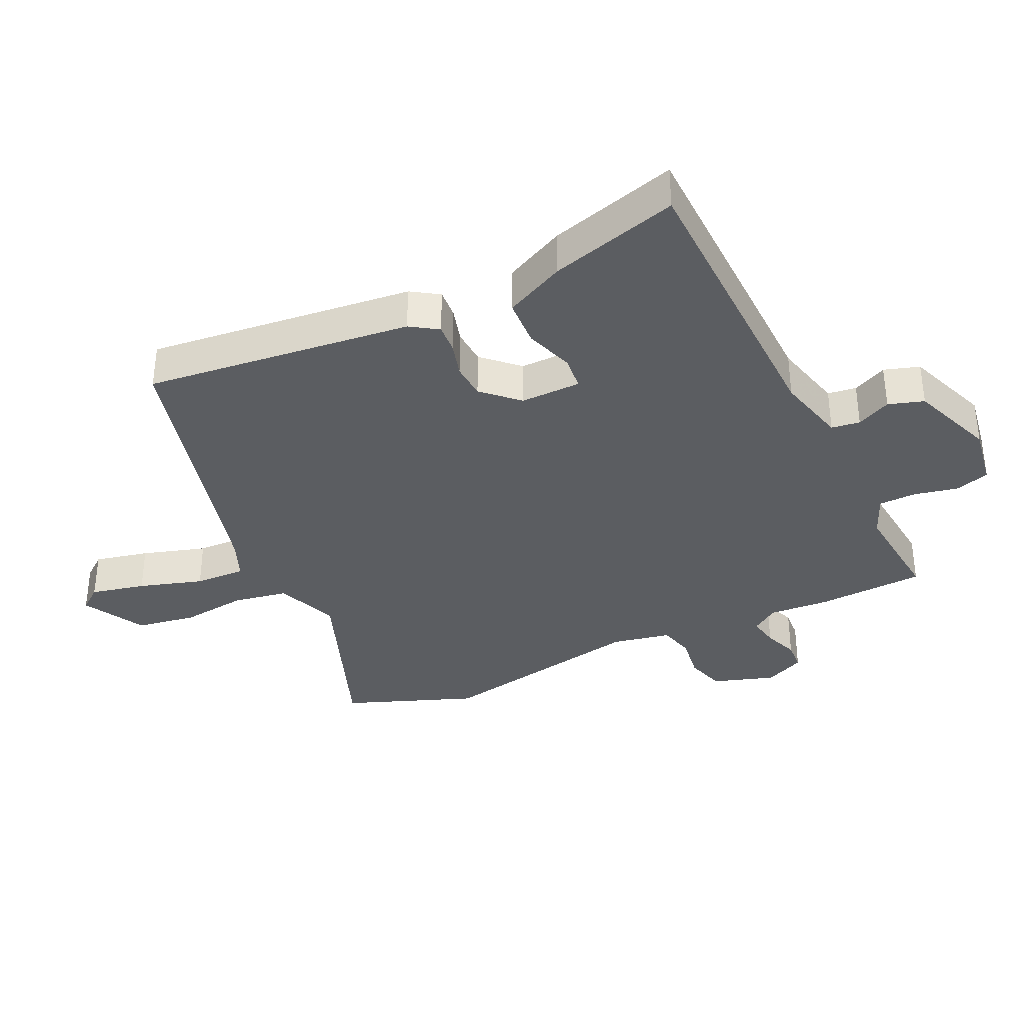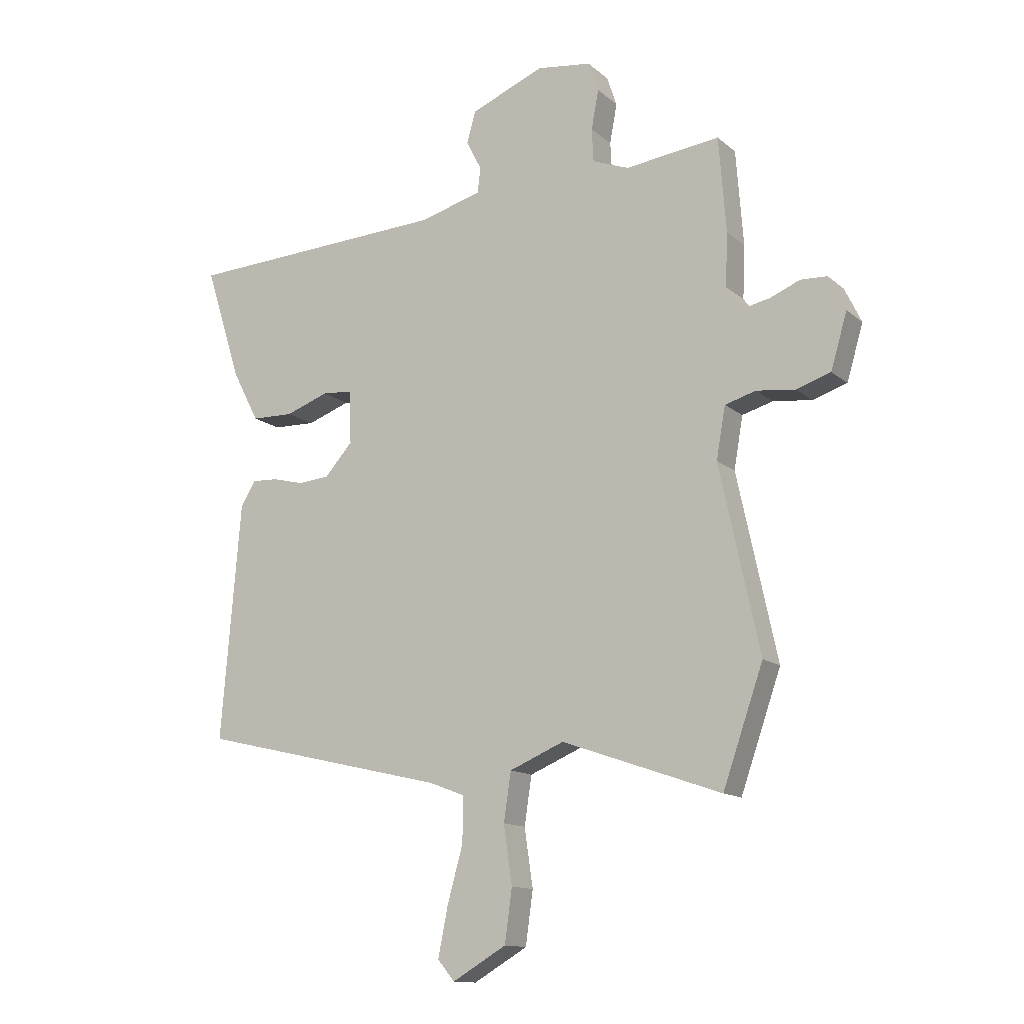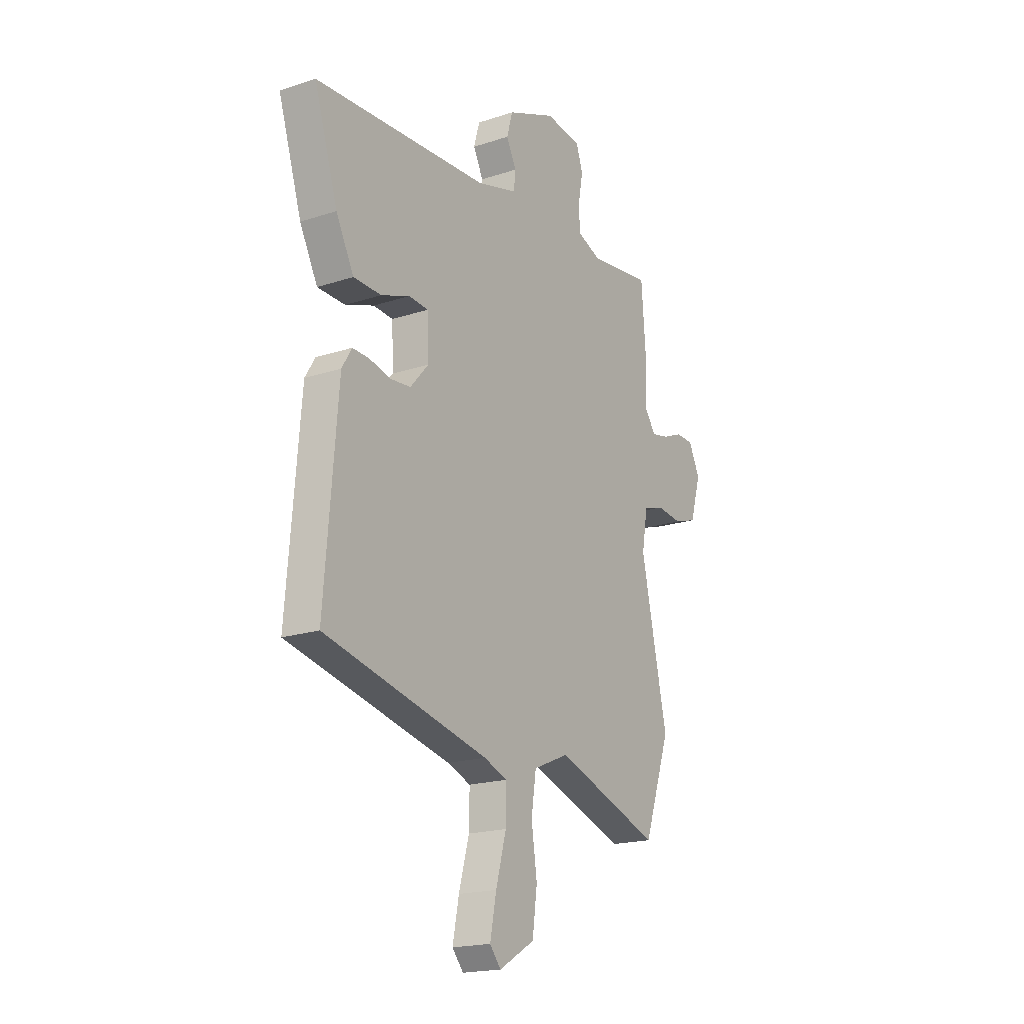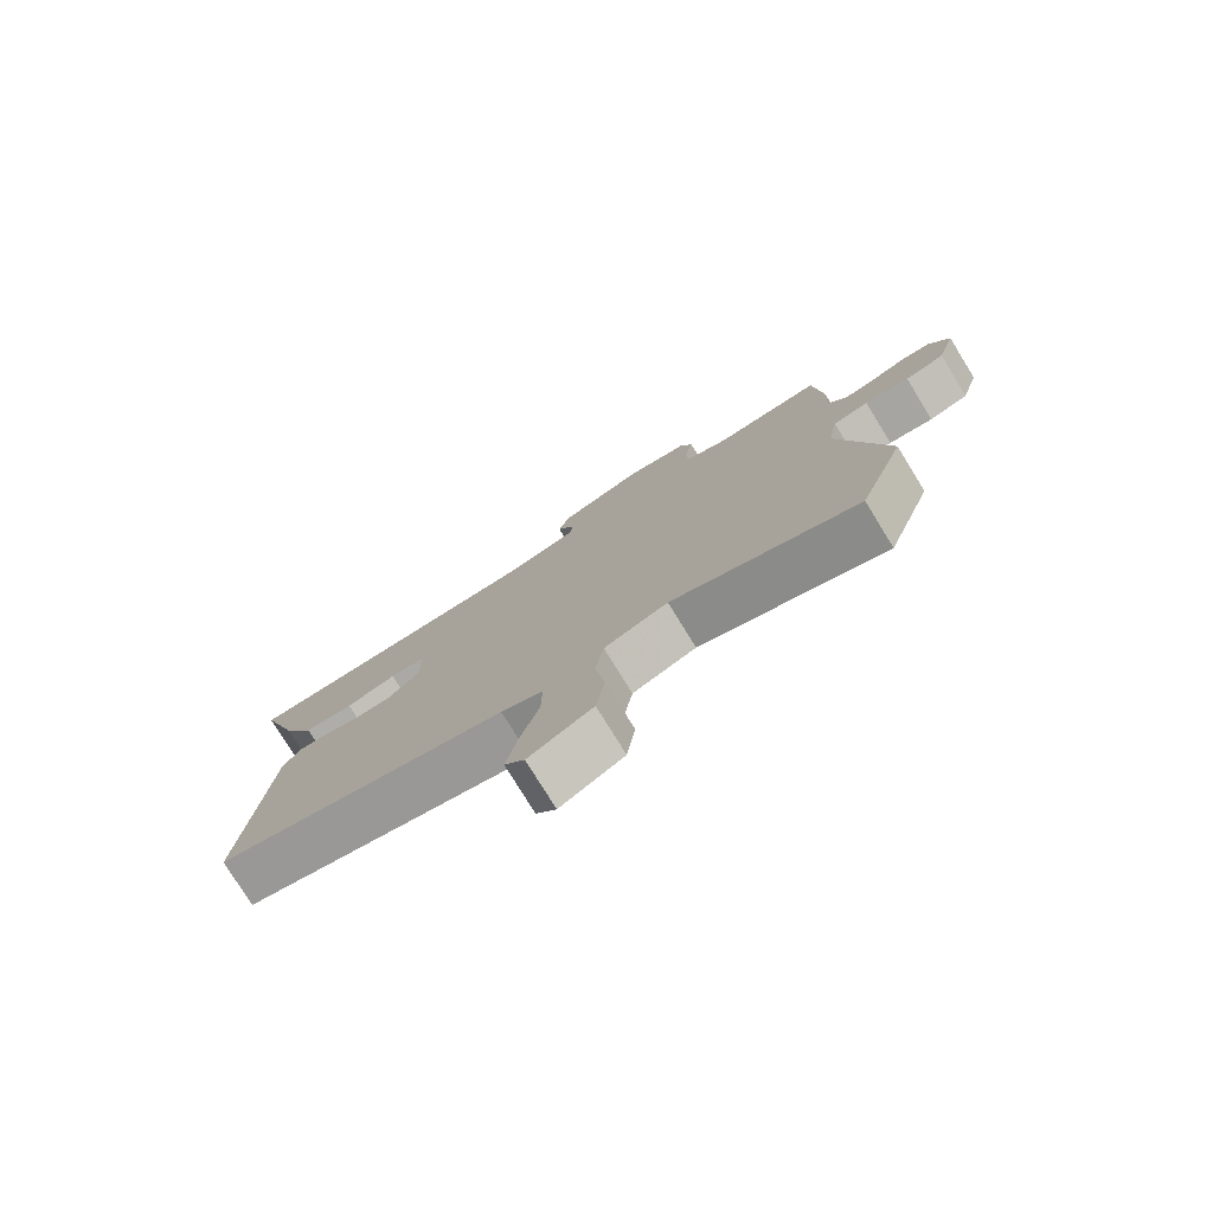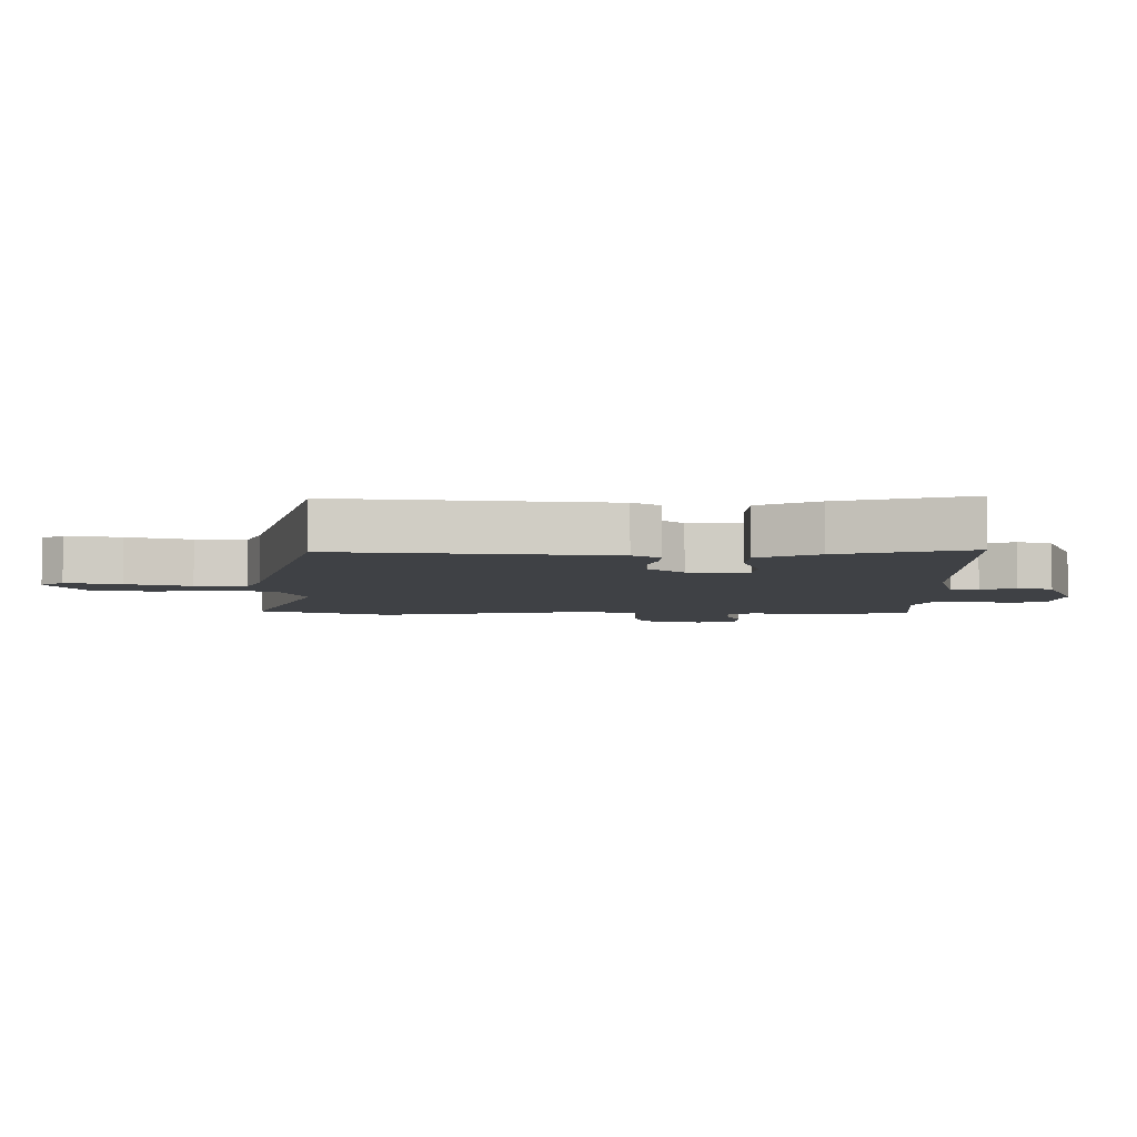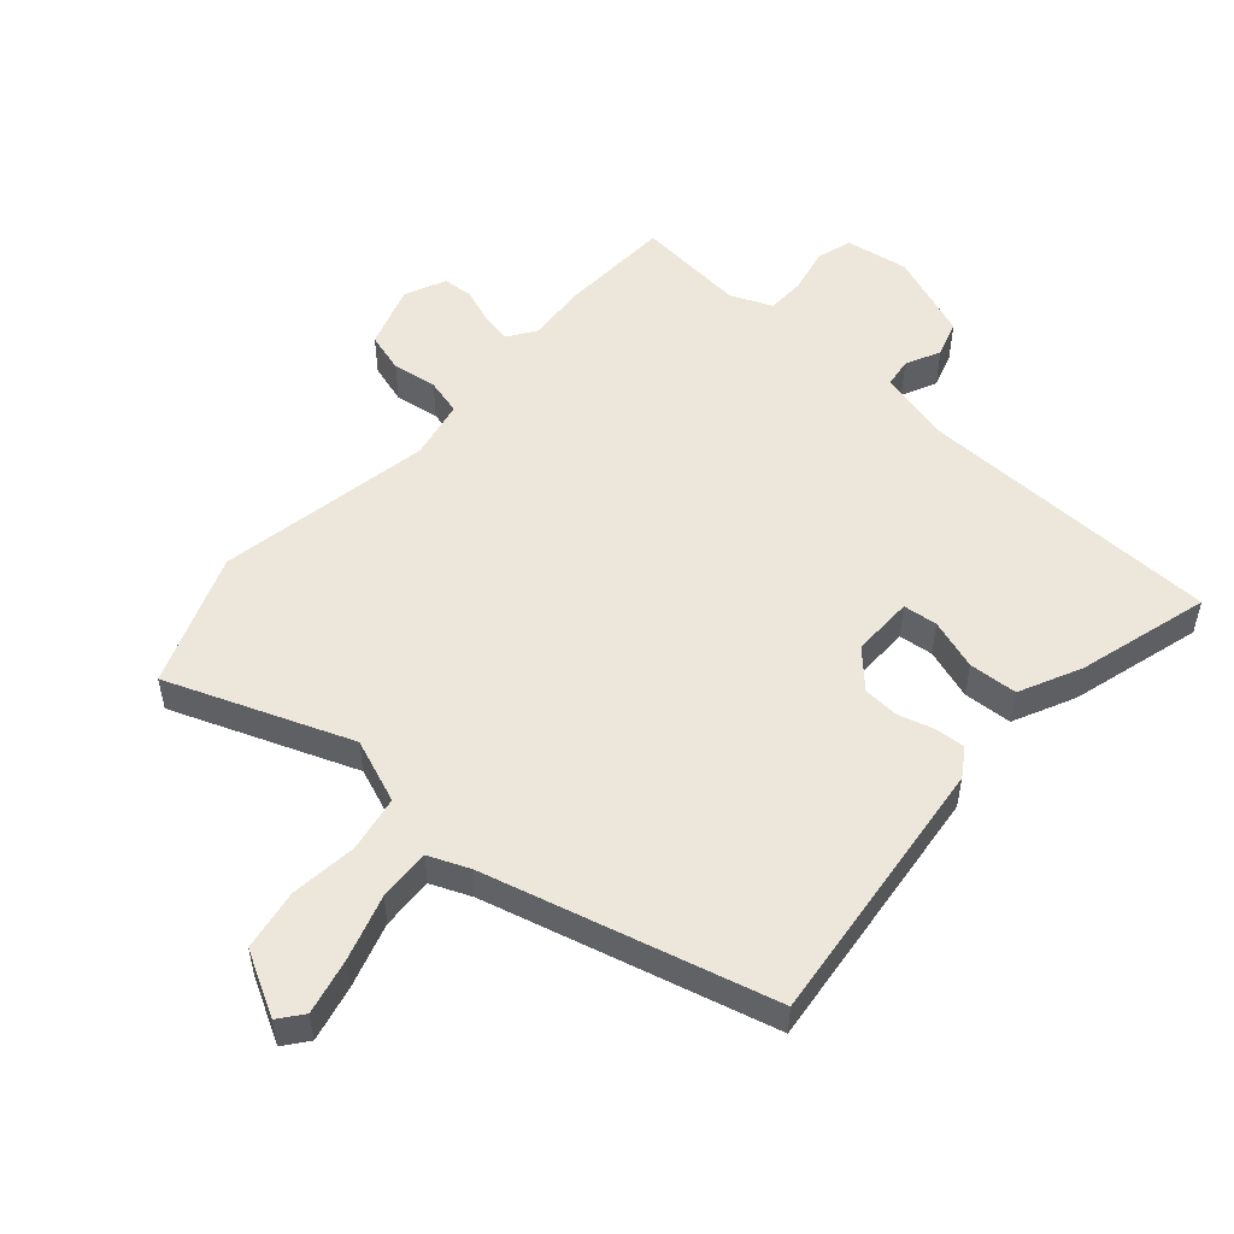
<metadata>
{"format":"obj","ext":"obj","renderer":"f3d","projection":"perspective","resolution":1024,"background":"white","views":[{"elev":-35.9,"azim":-66.3,"up":"+Y"},{"elev":-13.2,"azim":29.5,"up":"+Z"},{"elev":-18.9,"azim":-57.9,"up":"+Z"},{"elev":-78.2,"azim":31.7,"up":"+Z"},{"elev":-5.5,"azim":-91.6,"up":"+Y"},{"elev":52.7,"azim":-140.3,"up":"+Y"}]}
</metadata>
<code>
v 0.554 0.07 -0.345
v 0.482 0.07 -0.551
v 0.198 0.07 -0.452
v 0.101 0.07 -0.493
v 0.088 0.07 -0.579
v 0.103 0.07 -0.682
v 0.09 0.07 -0.776
v -0.006 0.07 -0.832
v -0.036 0.07 -0.796
v -0.019 0.07 -0.71
v 0.009 0.07 -0.609
v 0.01 0.07 -0.529
v -0.053 0.07 -0.505
v -0.495 0.07 -0.402
v -0.46 0.07 0.019
v -0.433 0.07 0.063
v -0.387 0.07 0.061
v -0.332 0.07 0.047
v -0.276 0.07 0.052
v -0.226 0.07 0.108
v -0.23 0.07 0.203
v -0.283 0.07 0.207
v -0.36 0.07 0.179
v -0.435 0.07 0.181
v -0.483 0.07 0.274
v -0.546 0.07 0.475
v -0.076 0.07 0.499
v 0.034 0.07 0.53
v 0.039 0.07 0.575
v 0.012 0.07 0.628
v 0.028 0.07 0.684
v 0.159 0.07 0.738
v 0.256 0.07 0.725
v 0.274 0.07 0.672
v 0.261 0.07 0.602
v 0.264 0.07 0.543
v 0.329 0.07 0.518
v 0.497 0.07 0.539
v 0.51 0.07 0.369
v 0.506 0.07 0.275
v 0.536 0.07 0.234
v 0.583 0.07 0.244
v 0.636 0.07 0.266
v 0.683 0.07 0.264
v 0.713 0.07 0.202
v 0.684 0.07 0.104
v 0.623 0.07 0.084
v 0.554 0.07 0.092
v 0.499 0.07 0.076
v 0.483 0.07 -0.016
v 0.554 0 -0.345
v 0.482 0 -0.551
v 0.198 0 -0.452
v 0.101 0 -0.493
v 0.088 0 -0.579
v 0.103 0 -0.682
v 0.09 0 -0.776
v -0.006 0 -0.832
v -0.036 0 -0.796
v -0.019 0 -0.71
v 0.009 0 -0.609
v 0.01 0 -0.529
v -0.053 0 -0.505
v -0.495 0 -0.402
v -0.46 0 0.019
v -0.433 0 0.063
v -0.387 0 0.061
v -0.332 0 0.047
v -0.276 0 0.052
v -0.226 0 0.108
v -0.23 0 0.203
v -0.283 0 0.207
v -0.36 0 0.179
v -0.435 0 0.181
v -0.483 0 0.274
v -0.546 0 0.475
v -0.076 0 0.499
v 0.034 0 0.53
v 0.039 0 0.575
v 0.012 0 0.628
v 0.028 0 0.684
v 0.159 0 0.738
v 0.256 0 0.725
v 0.274 0 0.672
v 0.261 0 0.602
v 0.264 0 0.543
v 0.329 0 0.518
v 0.497 0 0.539
v 0.51 0 0.369
v 0.506 0 0.275
v 0.536 0 0.234
v 0.583 0 0.244
v 0.636 0 0.266
v 0.683 0 0.264
v 0.713 0 0.202
v 0.684 0 0.104
v 0.623 0 0.084
v 0.554 0 0.092
v 0.499 0 0.076
v 0.483 0 -0.016
f 45 46 47 48
f 45 48 49
f 42 43 44 45
f 41 42 45 49
f 40 41 49
f 37 38 39 40
f 36 37 40 49
f 32 33 34 35
f 32 35 36
f 29 30 31 32
f 28 29 32 36
f 27 28 36 49
f 22 23 24 25
f 21 22 25 26
f 15 16 17 18
f 13 14 15 18
f 12 13 18 19
f 8 9 10 11
f 6 7 8 11
f 5 6 11 12
f 4 5 12 19
f 50 1 2 3
f 21 26 27 49
f 20 21 49 50
f 19 20 50
f 3 4 19 50
f 98 97 96 95
f 99 98 95
f 95 94 93 92
f 99 95 92 91
f 99 91 90
f 90 89 88 87
f 99 90 87 86
f 85 84 83 82
f 86 85 82
f 82 81 80 79
f 86 82 79 78
f 99 86 78 77
f 75 74 73 72
f 76 75 72 71
f 68 67 66 65
f 68 65 64 63
f 69 68 63 62
f 61 60 59 58
f 61 58 57 56
f 62 61 56 55
f 69 62 55 54
f 53 52 51 100
f 99 77 76 71
f 100 99 71 70
f 100 70 69
f 100 69 54 53
f 1 51 52 2
f 2 52 53 3
f 3 53 54 4
f 4 54 55 5
f 5 55 56 6
f 6 56 57 7
f 7 57 58 8
f 8 58 59 9
f 9 59 60 10
f 10 60 61 11
f 11 61 62 12
f 12 62 63 13
f 13 63 64 14
f 14 64 65 15
f 15 65 66 16
f 16 66 67 17
f 17 67 68 18
f 18 68 69 19
f 19 69 70 20
f 20 70 71 21
f 21 71 72 22
f 22 72 73 23
f 23 73 74 24
f 24 74 75 25
f 25 75 76 26
f 26 76 77 27
f 27 77 78 28
f 28 78 79 29
f 29 79 80 30
f 30 80 81 31
f 31 81 82 32
f 32 82 83 33
f 33 83 84 34
f 34 84 85 35
f 35 85 86 36
f 36 86 87 37
f 37 87 88 38
f 38 88 89 39
f 39 89 90 40
f 40 90 91 41
f 41 91 92 42
f 42 92 93 43
f 43 93 94 44
f 44 94 95 45
f 45 95 96 46
f 46 96 97 47
f 47 97 98 48
f 48 98 99 49
f 49 99 100 50
f 50 100 51 1

</code>
